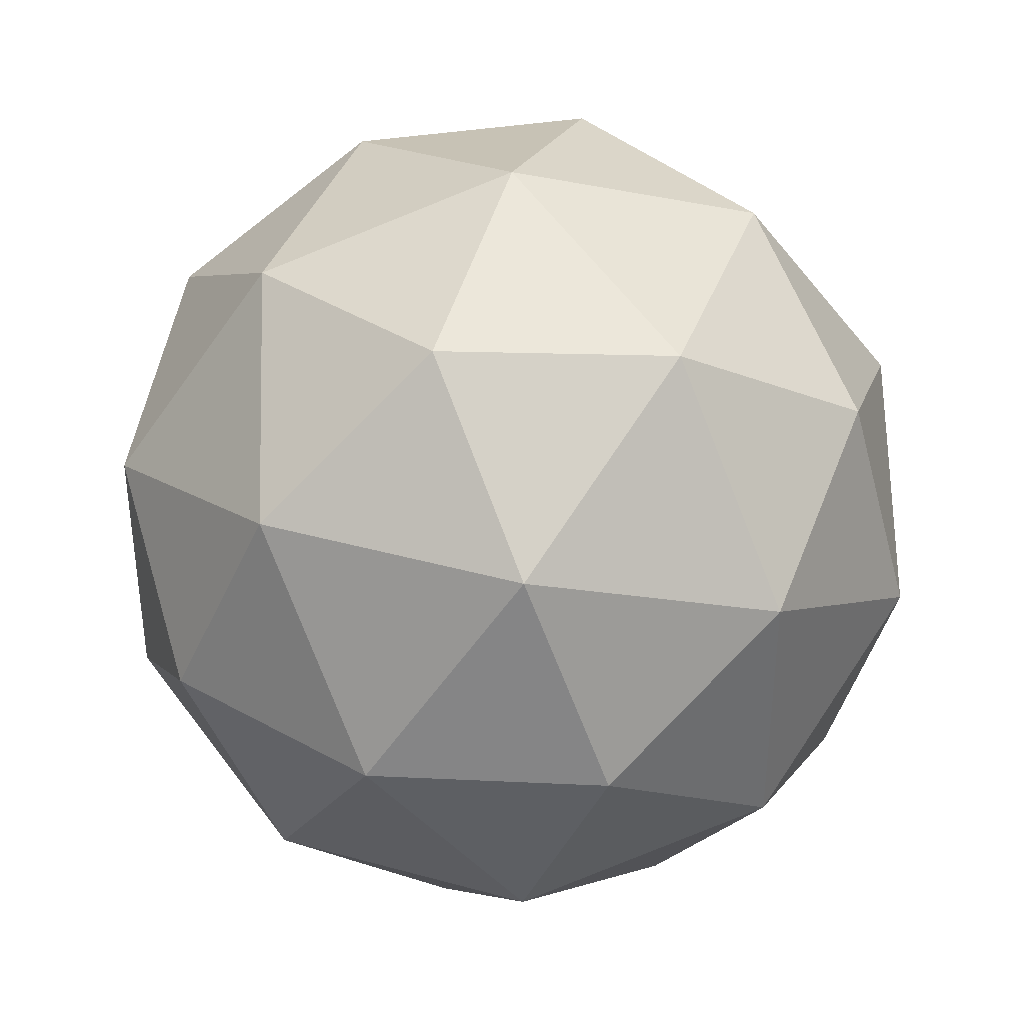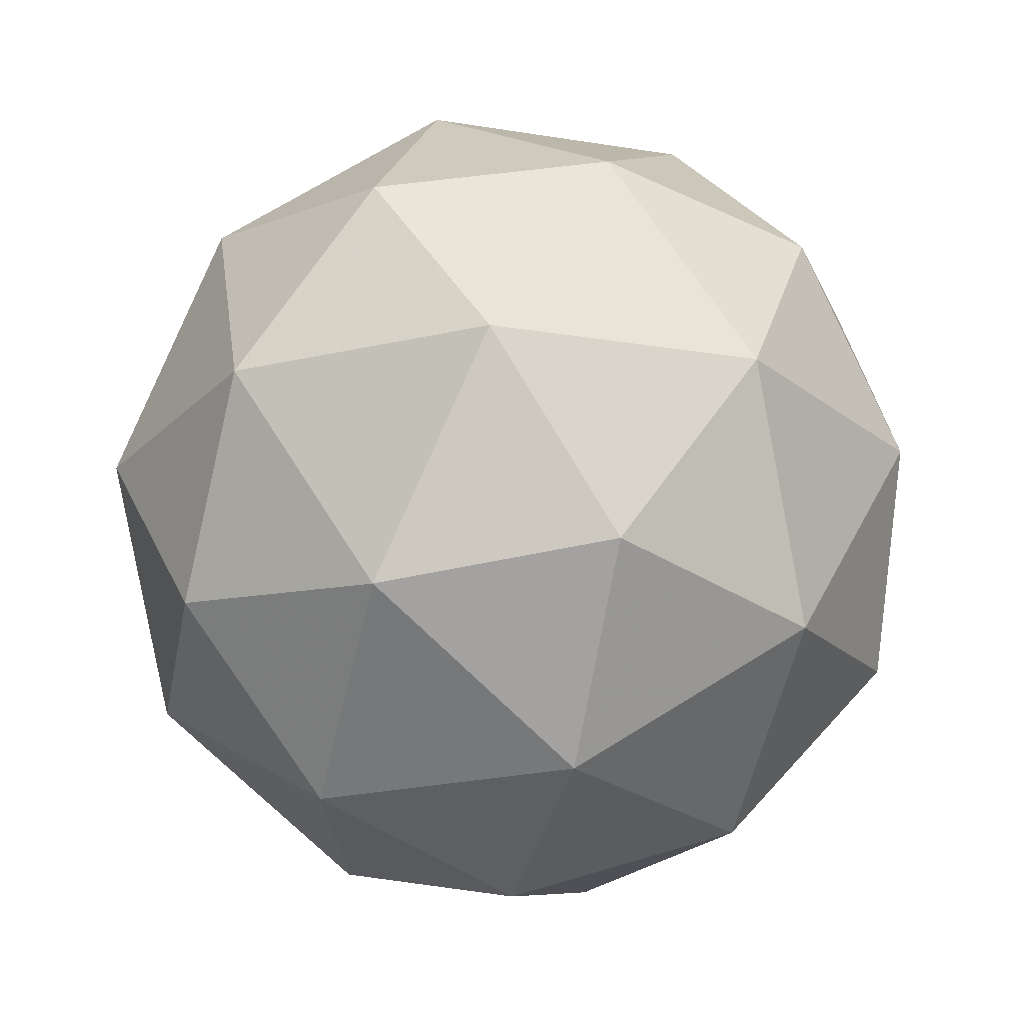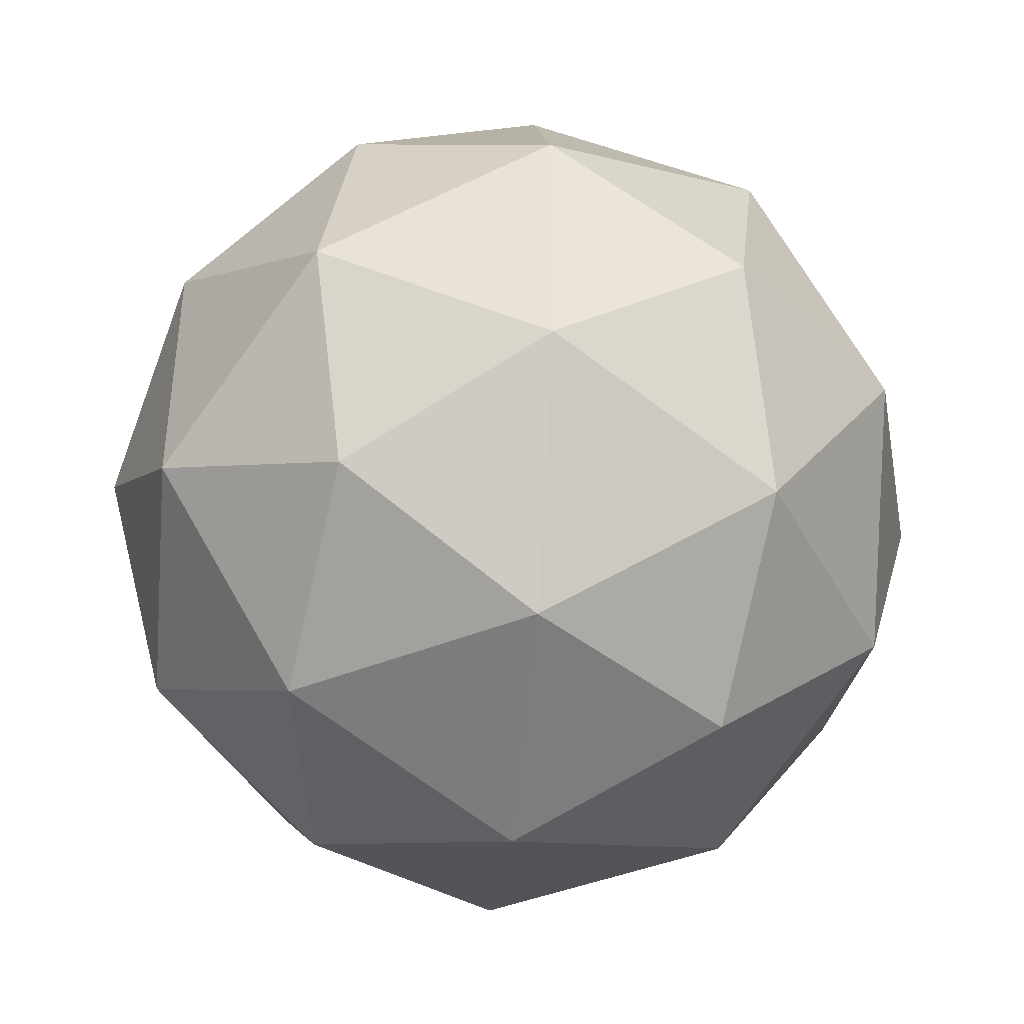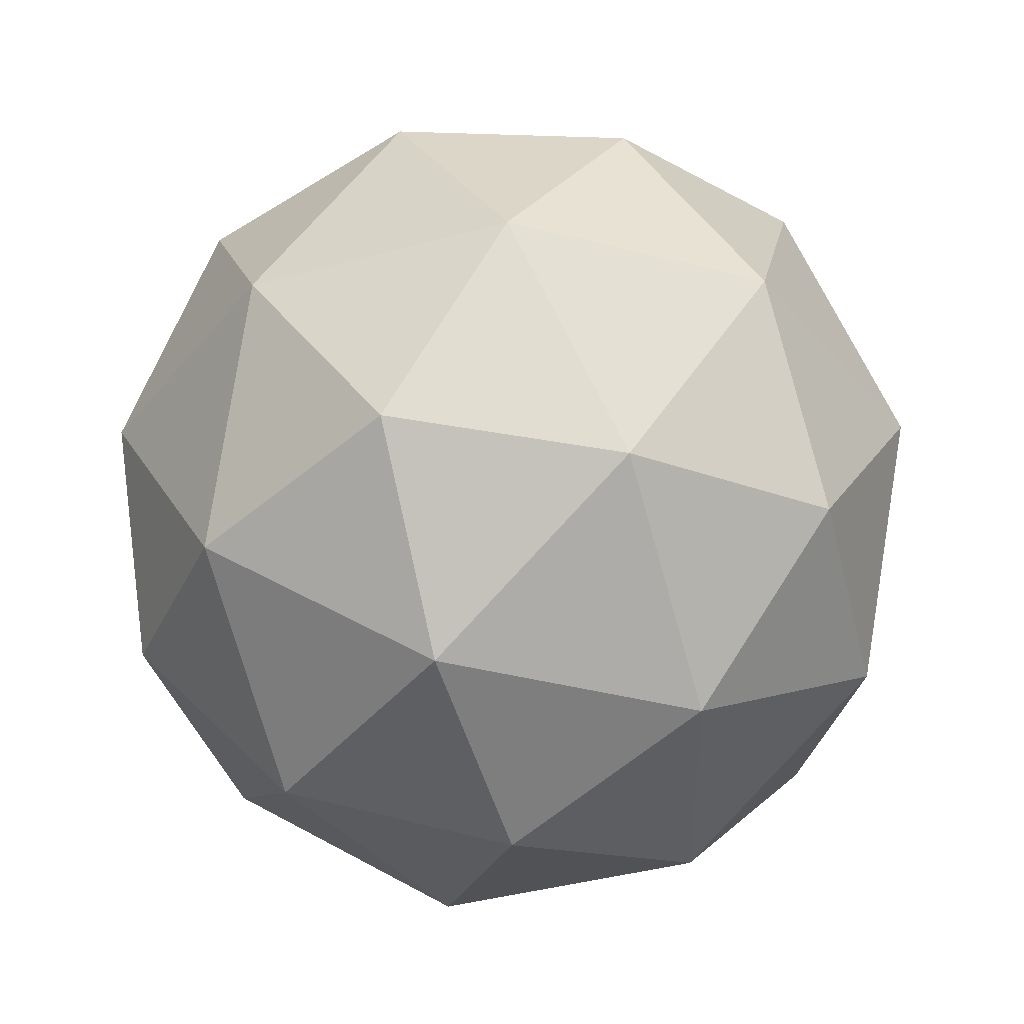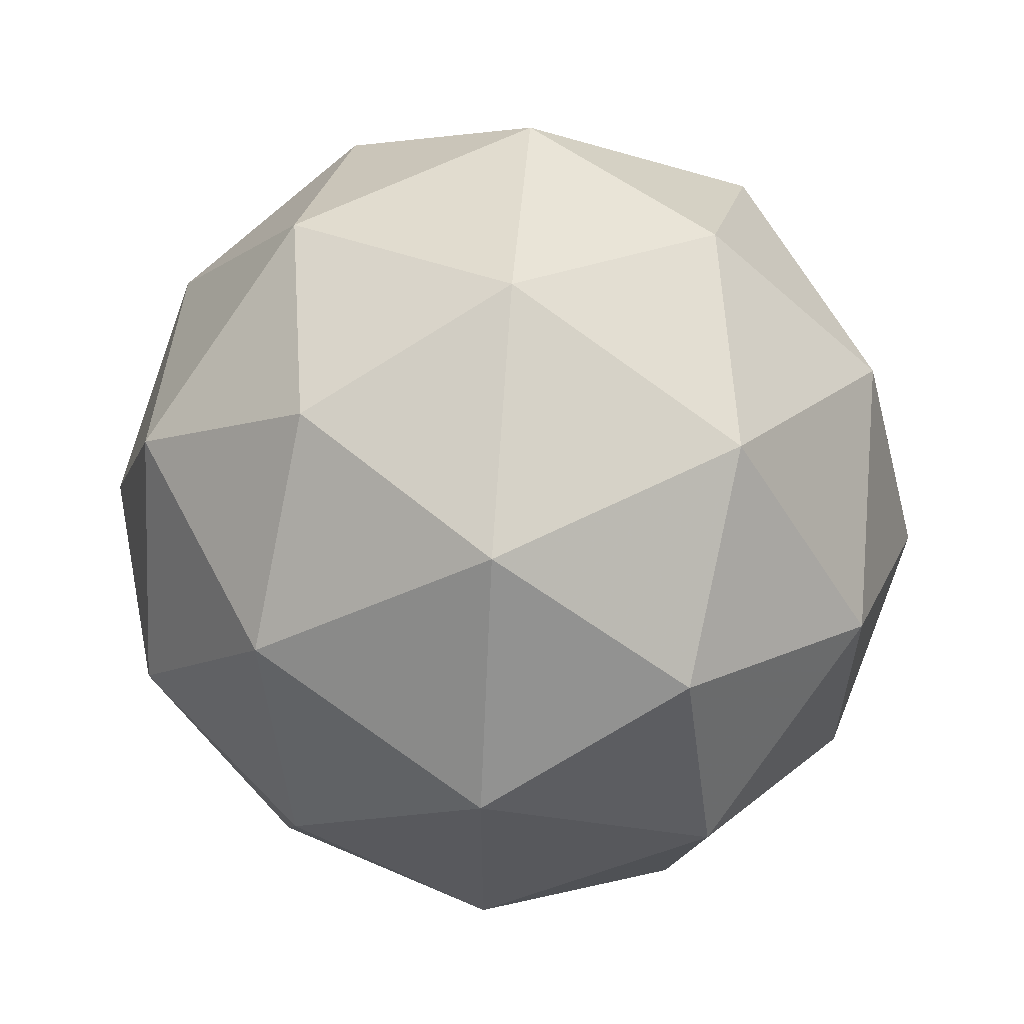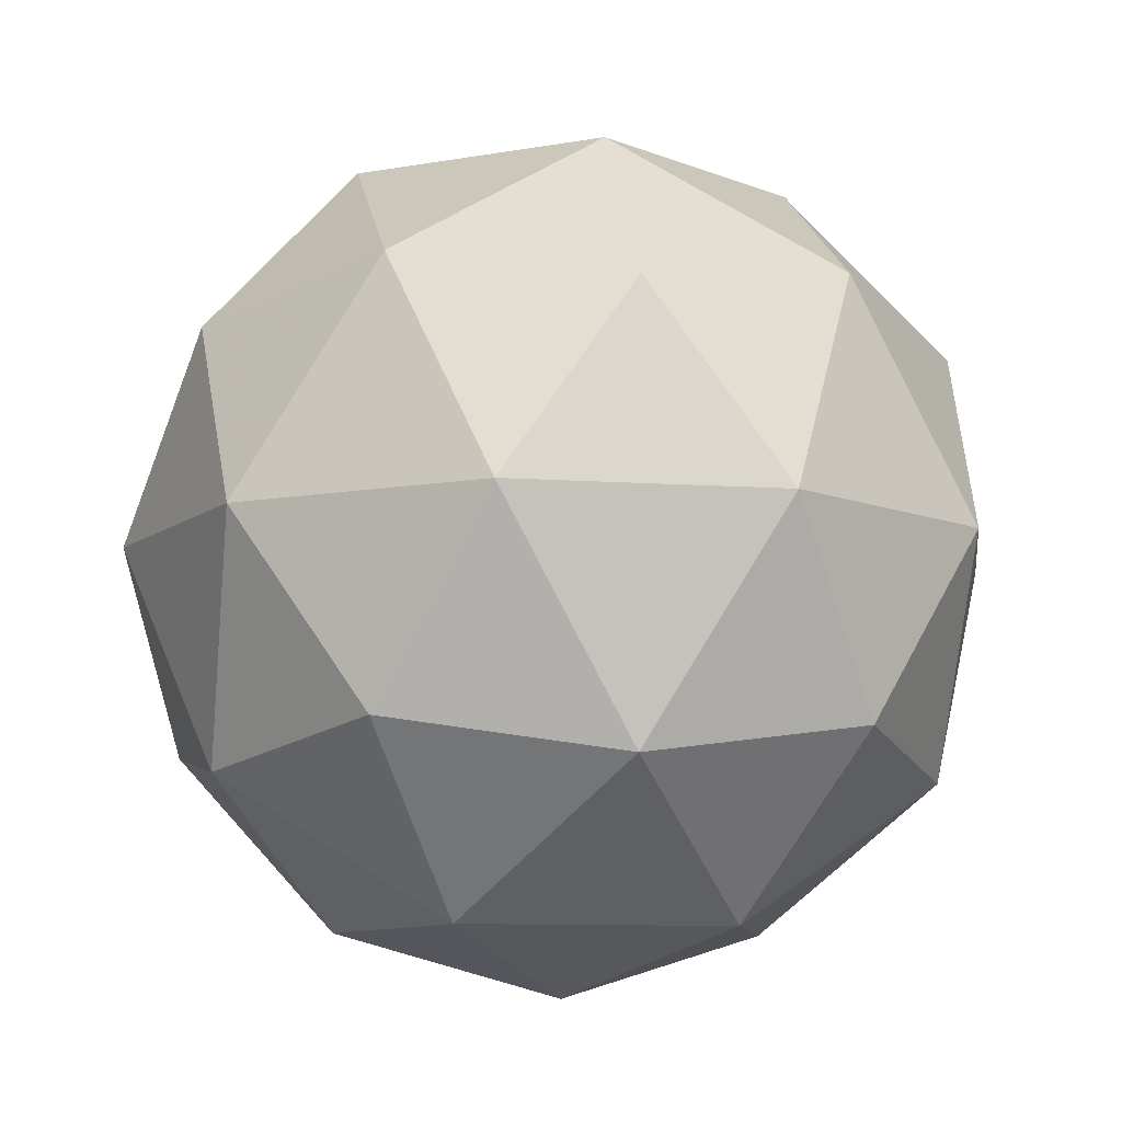
<metadata>
{"format":"obj","ext":"obj","renderer":"f3d","projection":"perspective","resolution":1024,"background":"white","views":[{"elev":38.9,"azim":167.5,"up":"+Z"},{"elev":-24.1,"azim":38.8,"up":"+Y"},{"elev":-41.4,"azim":84.6,"up":"+Z"},{"elev":-40.5,"azim":-71.4,"up":"+Y"},{"elev":59.9,"azim":-149.2,"up":"+Z"},{"elev":-9.5,"azim":151.5,"up":"+Y"}]}
</metadata>
<code>
g ASGL-i1-g49-s48
v 5870 -1210 -3418
v 5959 -1178 -3353
v 5835 -1178 -3313
v 6021 -1093 -3308
v 6048 -1110 -3418
v 5759 -1178 -3418
v 5835 -1178 -3523
v 5959 -1178 -3483
v 6069 -999.5 -3353
v 5811 -1093 -3240
v 5925 -1110 -3248
v 5870 -999.5 -3208
v 5682 -1093 -3418
v 5725 -1110 -3313
v 5670 -999.5 -3353
v 5811 -1093 -3597
v 5725 -1110 -3523
v 5746 -999.5 -3588
v 6021 -1093 -3529
v 5925 -1110 -3588
v 5993 -999.5 -3588
v 5993 -999.5 -3248
v 5746 -999.5 -3248
v 5670 -999.5 -3483
v 5870 -999.5 -3628
v 6069 -999.5 -3483
v 5928 -905.6 -3240
v 6014 -889.1 -3313
v 5904 -820.9 -3313
v 5718 -905.6 -3308
v 5814 -889.1 -3248
v 5780 -820.9 -3353
v 5718 -905.6 -3529
v 5691 -889.1 -3418
v 5780 -820.9 -3483
v 5928 -905.6 -3597
v 5814 -889.1 -3588
v 5904 -820.9 -3523
v 6057 -905.6 -3418
v 6014 -889.1 -3523
v 5980 -820.9 -3418
v 5870 -789.5 -3418
f 1 2 3
f 4 2 5
f 1 3 6
f 1 6 7
f 1 7 8
f 4 5 9
f 10 11 12
f 13 14 15
f 16 17 18
f 19 20 21
f 4 9 22
f 10 12 23
f 13 15 24
f 16 18 25
f 19 21 26
f 27 28 29
f 30 31 32
f 33 34 35
f 36 37 38
f 39 40 41
f 41 38 42
f 41 40 38
f 40 36 38
f 38 35 42
f 38 37 35
f 37 33 35
f 35 32 42
f 35 34 32
f 34 30 32
f 32 29 42
f 32 31 29
f 31 27 29
f 29 41 42
f 29 28 41
f 28 39 41
f 26 40 39
f 26 21 40
f 21 36 40
f 25 37 36
f 25 18 37
f 18 33 37
f 24 34 33
f 24 15 34
f 15 30 34
f 23 31 30
f 23 12 31
f 12 27 31
f 22 28 27
f 22 9 28
f 9 39 28
f 21 25 36
f 21 20 25
f 20 16 25
f 18 24 33
f 18 17 24
f 17 13 24
f 15 23 30
f 15 14 23
f 14 10 23
f 12 22 27
f 12 11 22
f 11 4 22
f 9 26 39
f 9 5 26
f 5 19 26
f 8 20 19
f 8 7 20
f 7 16 20
f 7 17 16
f 7 6 17
f 6 13 17
f 6 14 13
f 6 3 14
f 3 10 14
f 5 8 19
f 5 2 8
f 2 1 8
f 3 11 10
f 3 2 11
f 2 4 11
f 2 4 11

</code>
